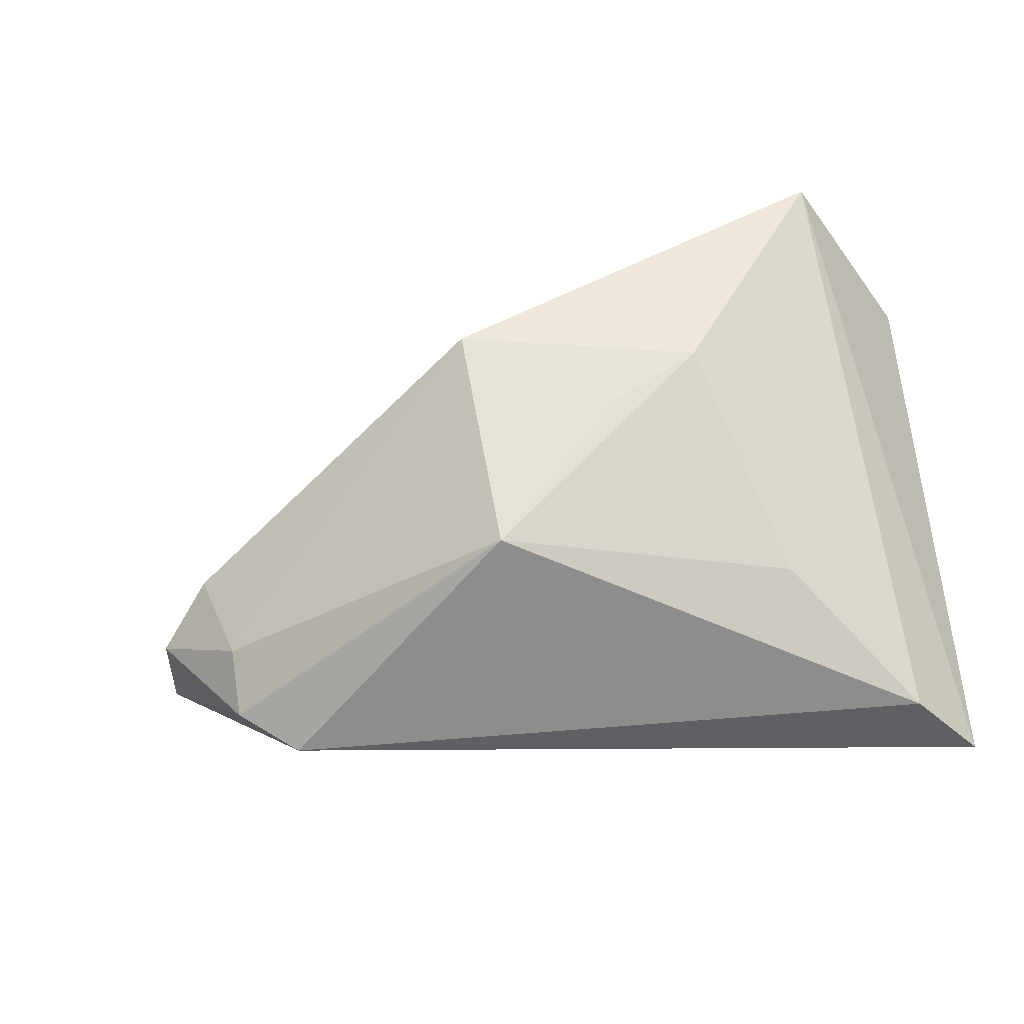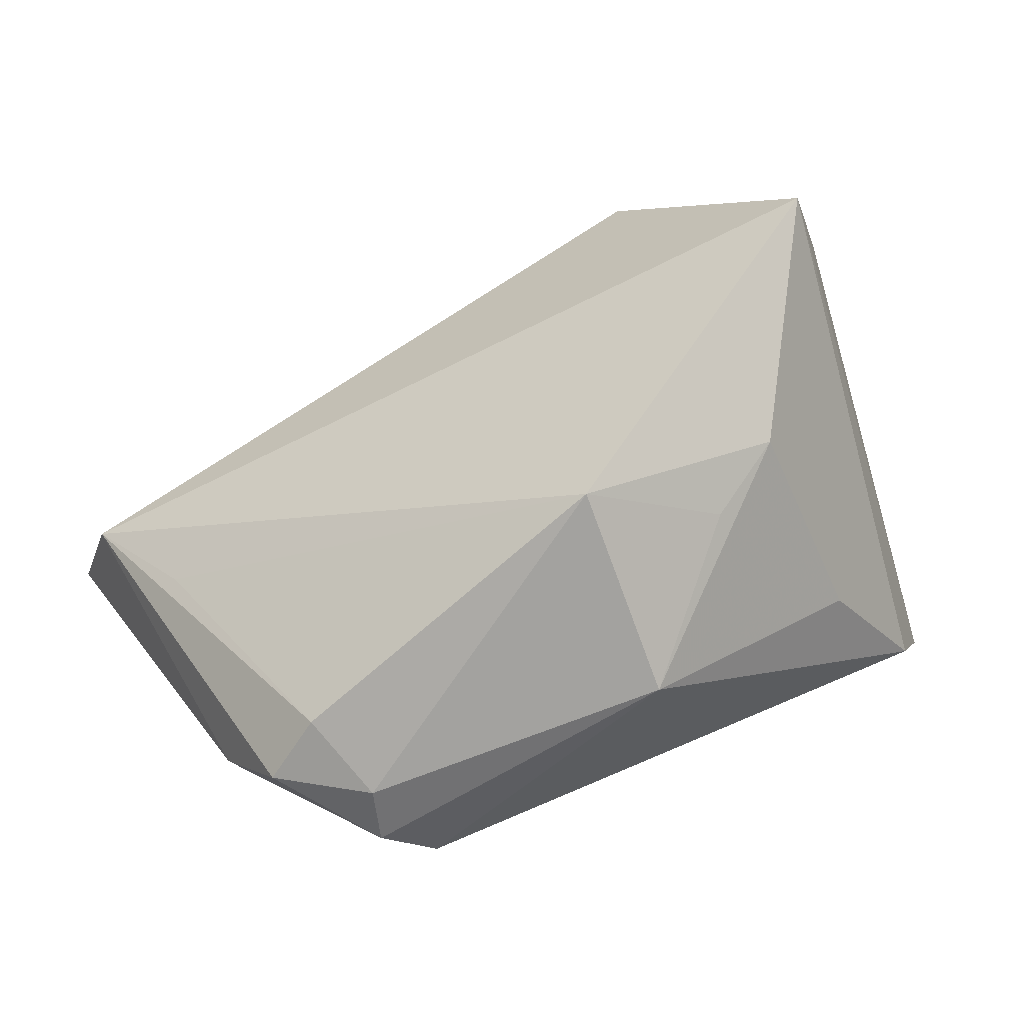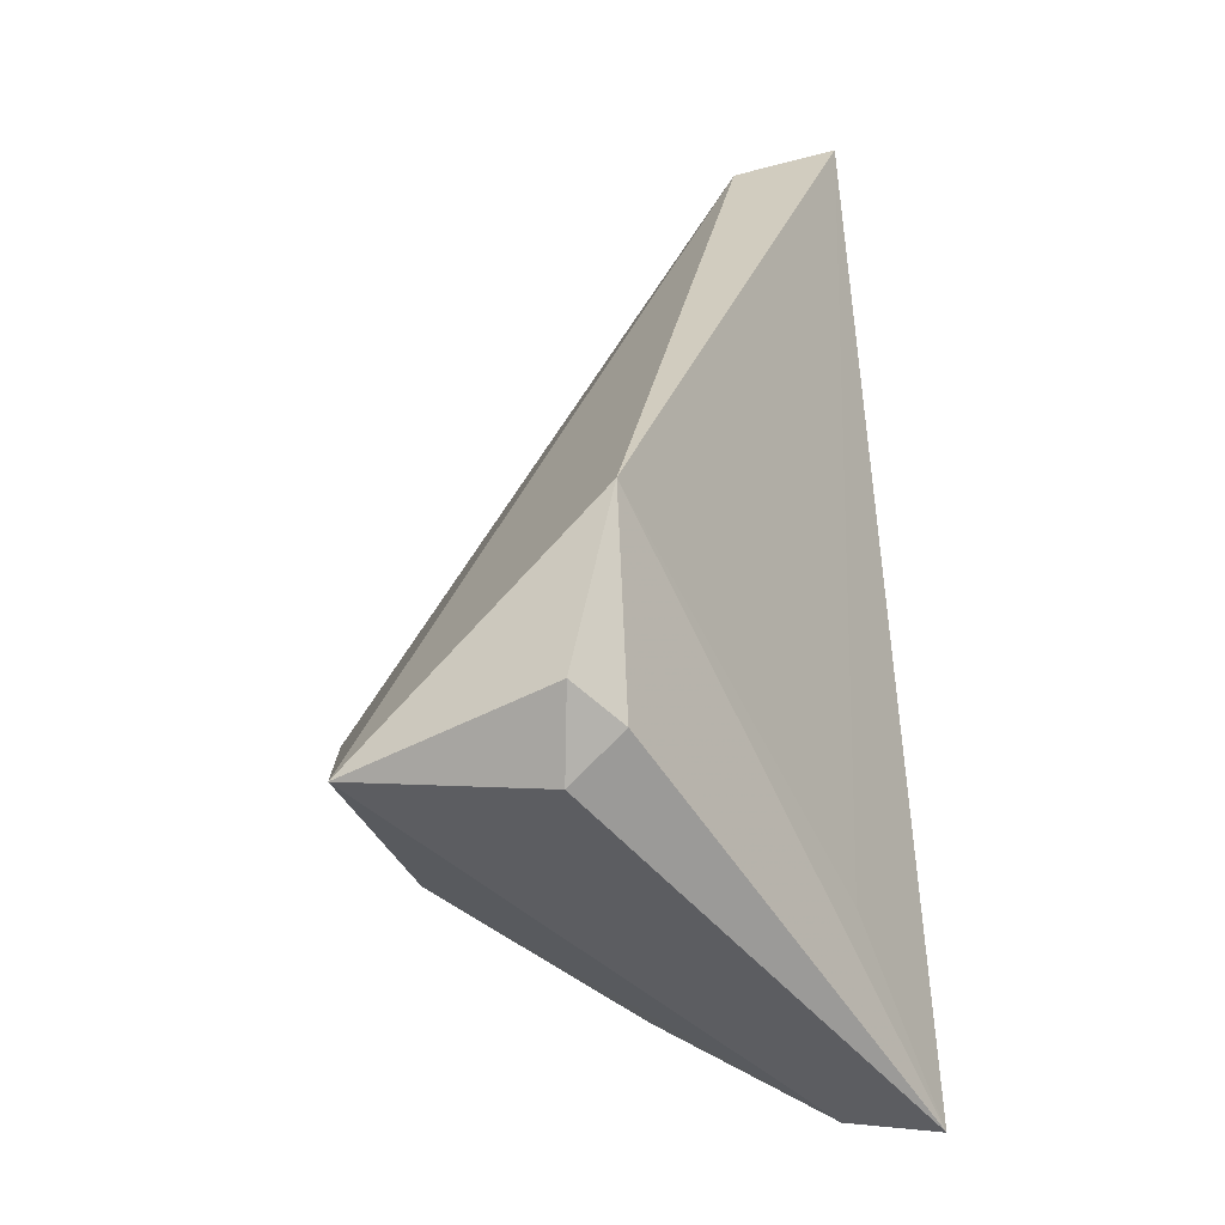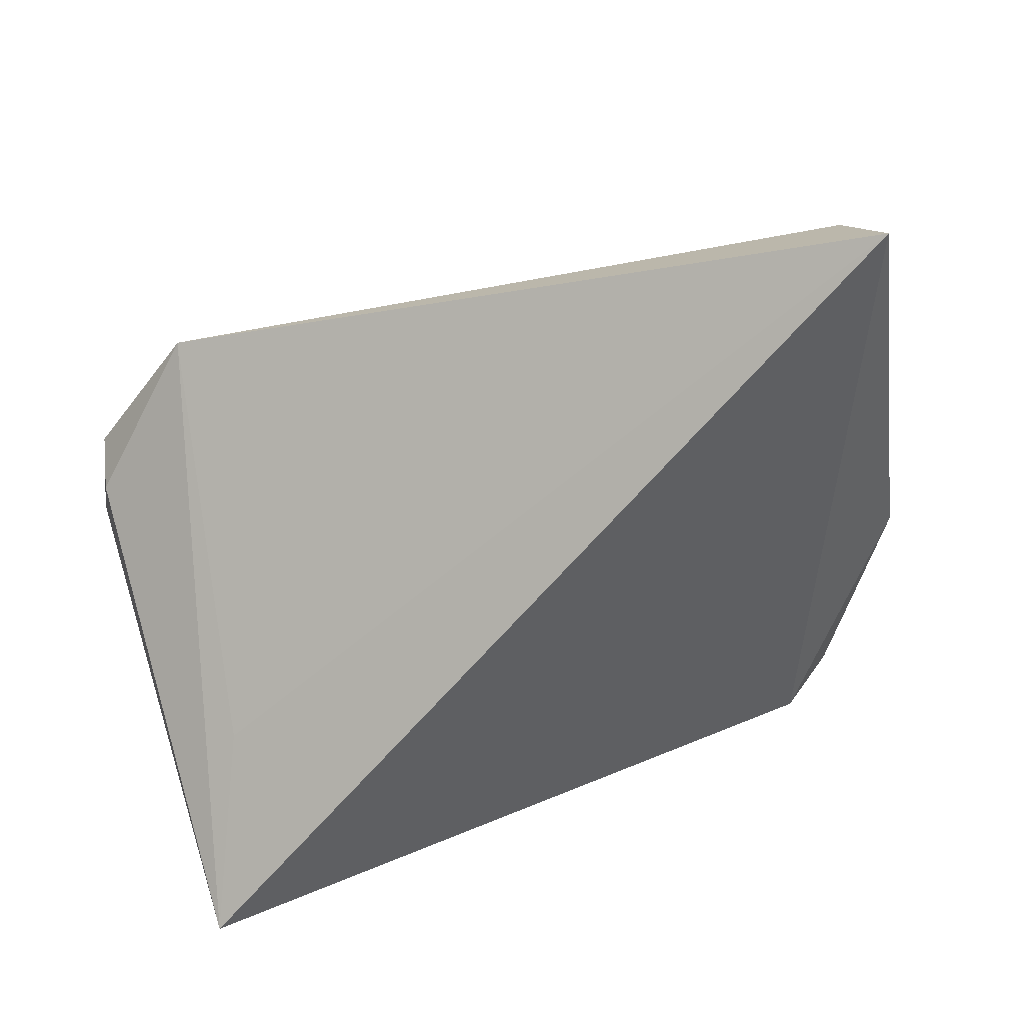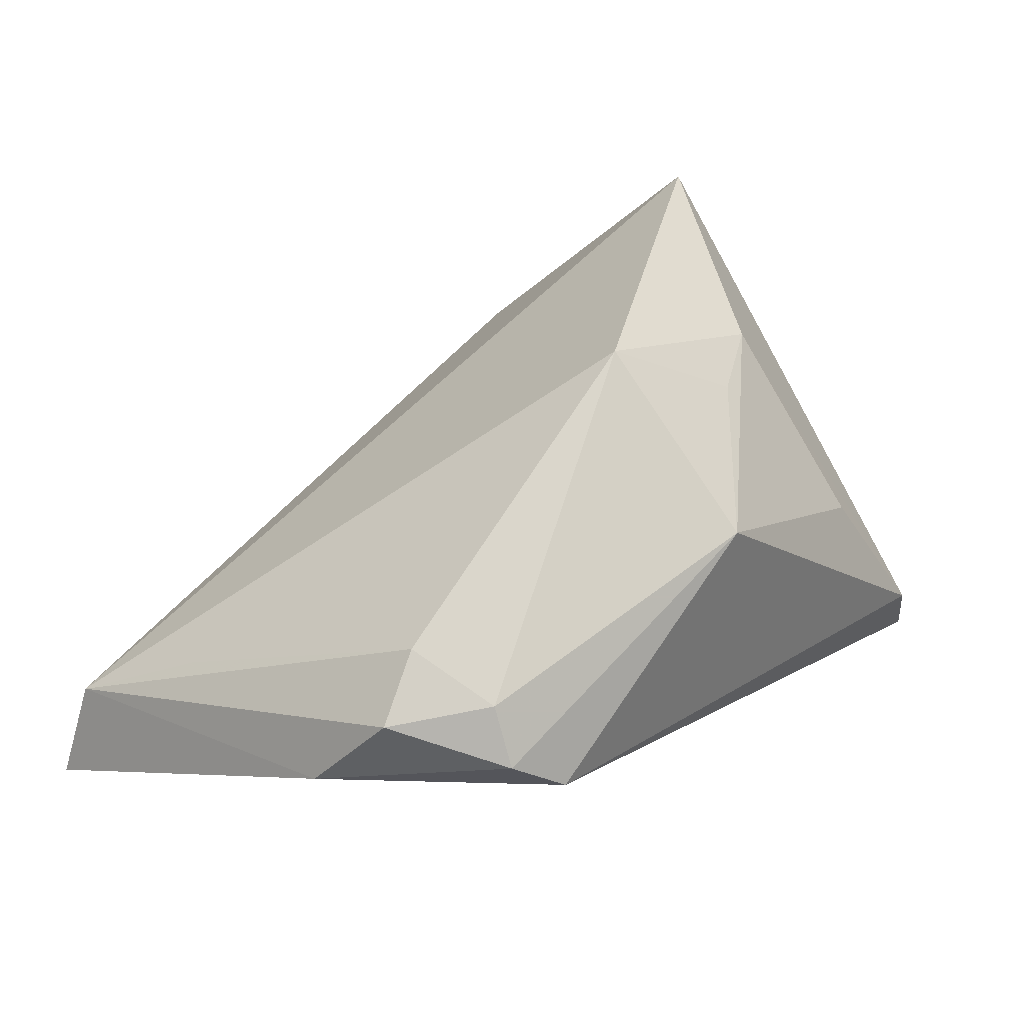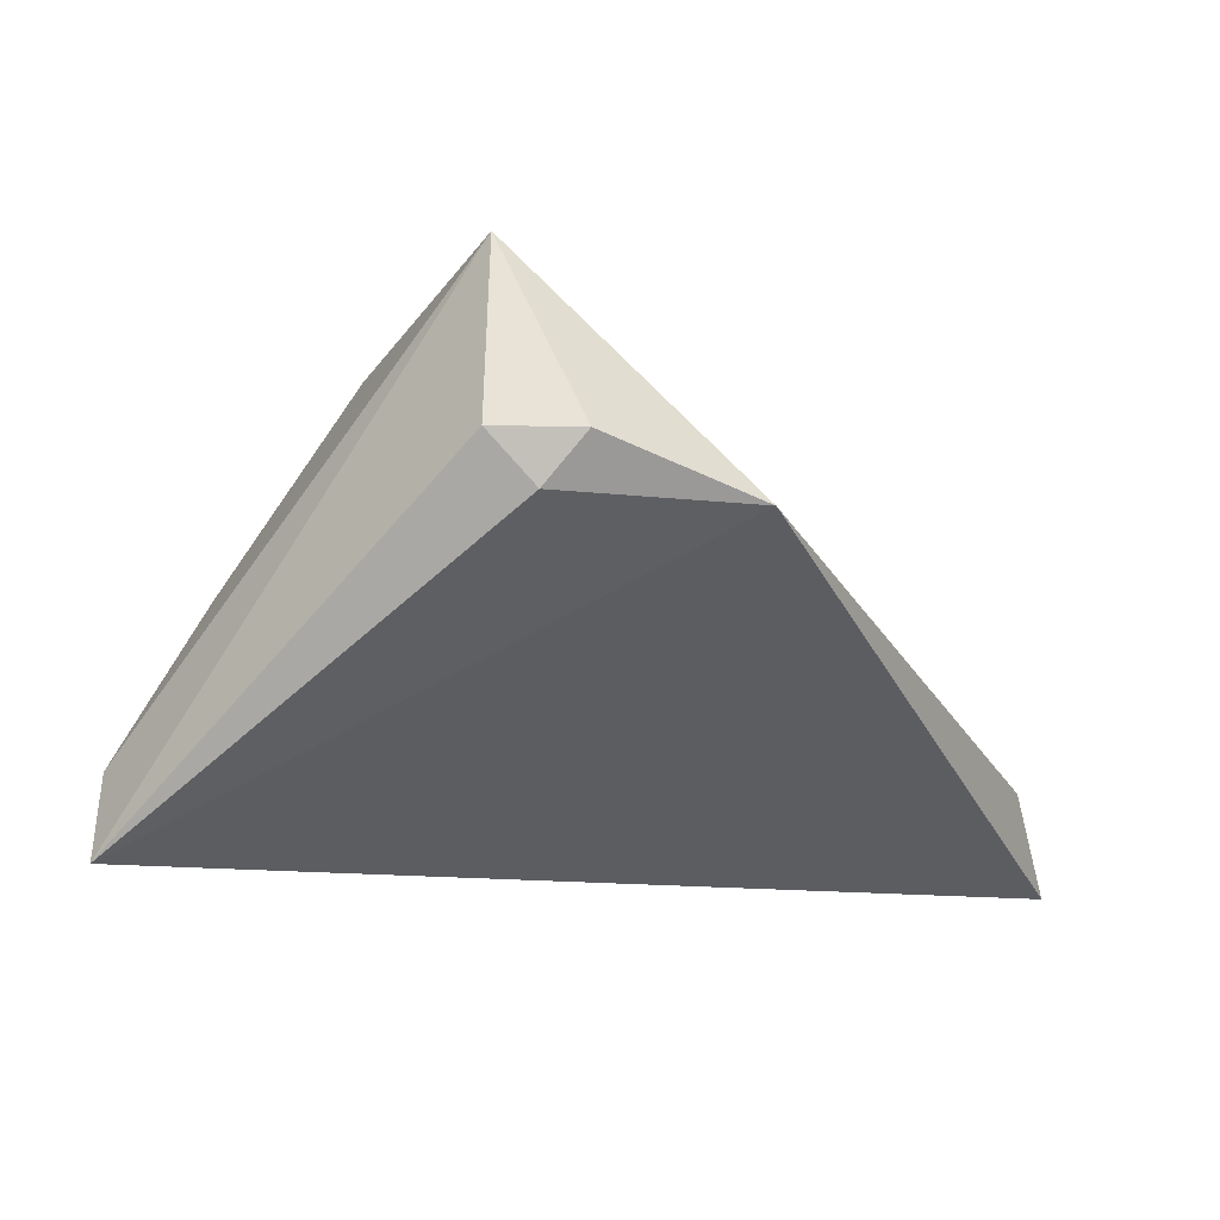
<metadata>
{"format":"obj","ext":"obj","renderer":"f3d","projection":"perspective","resolution":1024,"background":"white","views":[{"elev":-64.5,"azim":15.5,"up":"+Y"},{"elev":64.1,"azim":-26.7,"up":"+Z"},{"elev":31.1,"azim":86.5,"up":"+Y"},{"elev":-66.6,"azim":-162.6,"up":"+Z"},{"elev":36.0,"azim":-47.0,"up":"+Z"},{"elev":-9.9,"azim":117.1,"up":"+Z"}]}
</metadata>
<code>
v -0.04737 0.01763 -0.0041
v 0.04517 0.02656 0.01051
v -0.04741 -0.01729 0.006403
v 0.04438 -0.02844 -0.02642
v -0.03833 -0.02859 0.001122
v -0.03741 -0.02505 0.007796
v 0.0459 0.02173 0.005222
v 0.02355 -0.01167 0.02454
v 0.04875 0.01739 0.01092
v 0.02964 0.03767 0.00525
v -0.03231 -0.03153 -0.003706
v 0.03901 -0.03153 -0.01688
v -0.04067 -0.01517 0.01263
v -0.05348 0.03341 -0.0139
v -0.05747 0.0348 -0.02642
v -0.002154 -0.01171 0.03351
v 0.02835 -0.02664 0.001657
v -0.002071 -0.03153 0.01642
v 0.04119 0.01384 0.03185
v 0.01361 -0.01719 0.02347
v 0.03562 -0.007034 -0.01769
v -0.0511 -0.008872 -0.004357
f 9 7 2
f 4 7 9
f 2 7 10
f 10 7 4
f 14 22 3
f 15 22 14
f 14 10 15
f 3 22 5
f 19 16 8
f 19 9 2
f 4 9 19
f 2 10 19
f 19 14 16
f 10 14 19
f 21 4 15
f 15 10 21
f 21 10 4
f 13 14 3
f 4 19 12
f 12 19 8
f 8 16 20
f 20 18 8
f 16 18 20
f 16 14 1
f 1 13 16
f 14 13 1
f 3 5 6
f 6 13 3
f 5 18 6
f 6 18 16
f 16 13 6
f 8 18 17
f 17 12 8
f 18 12 17
f 11 18 5
f 11 12 18
f 4 12 11
f 15 4 11
f 11 22 15
f 11 5 22

</code>
